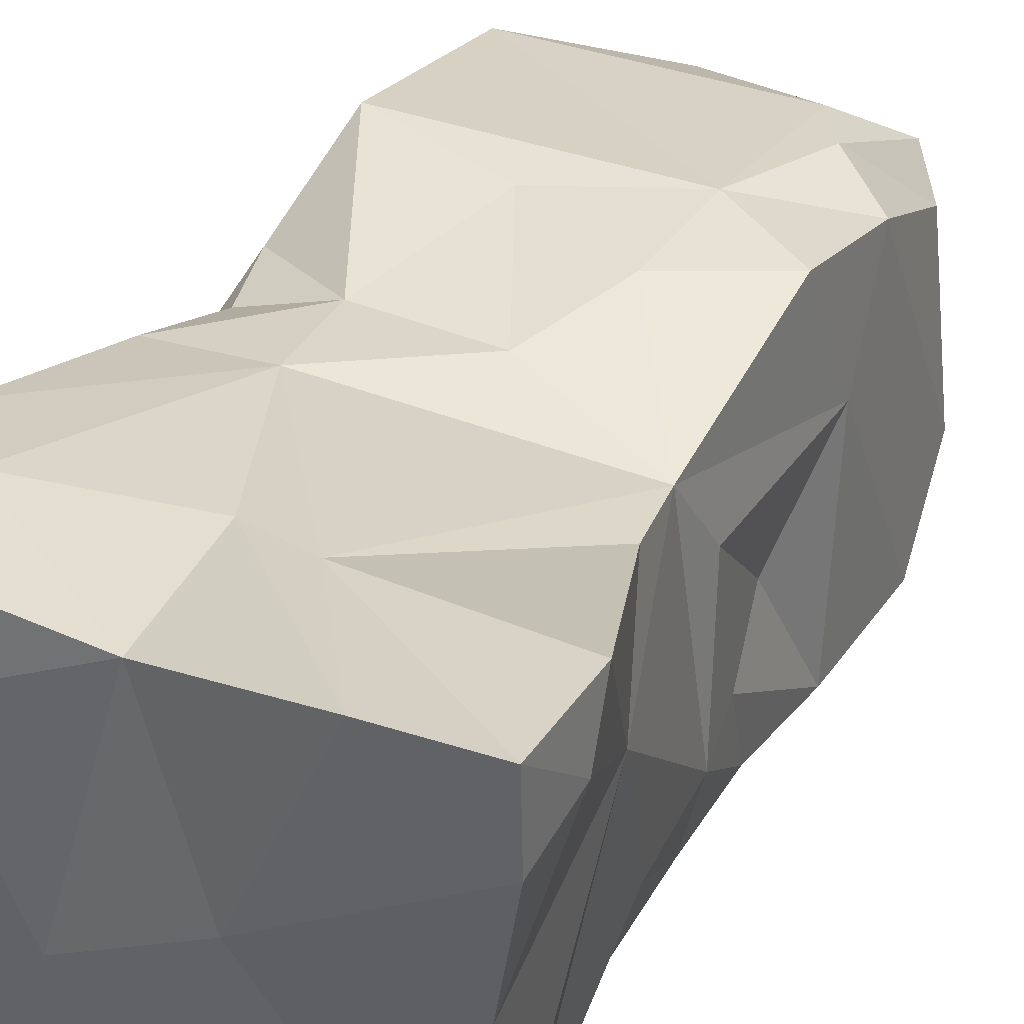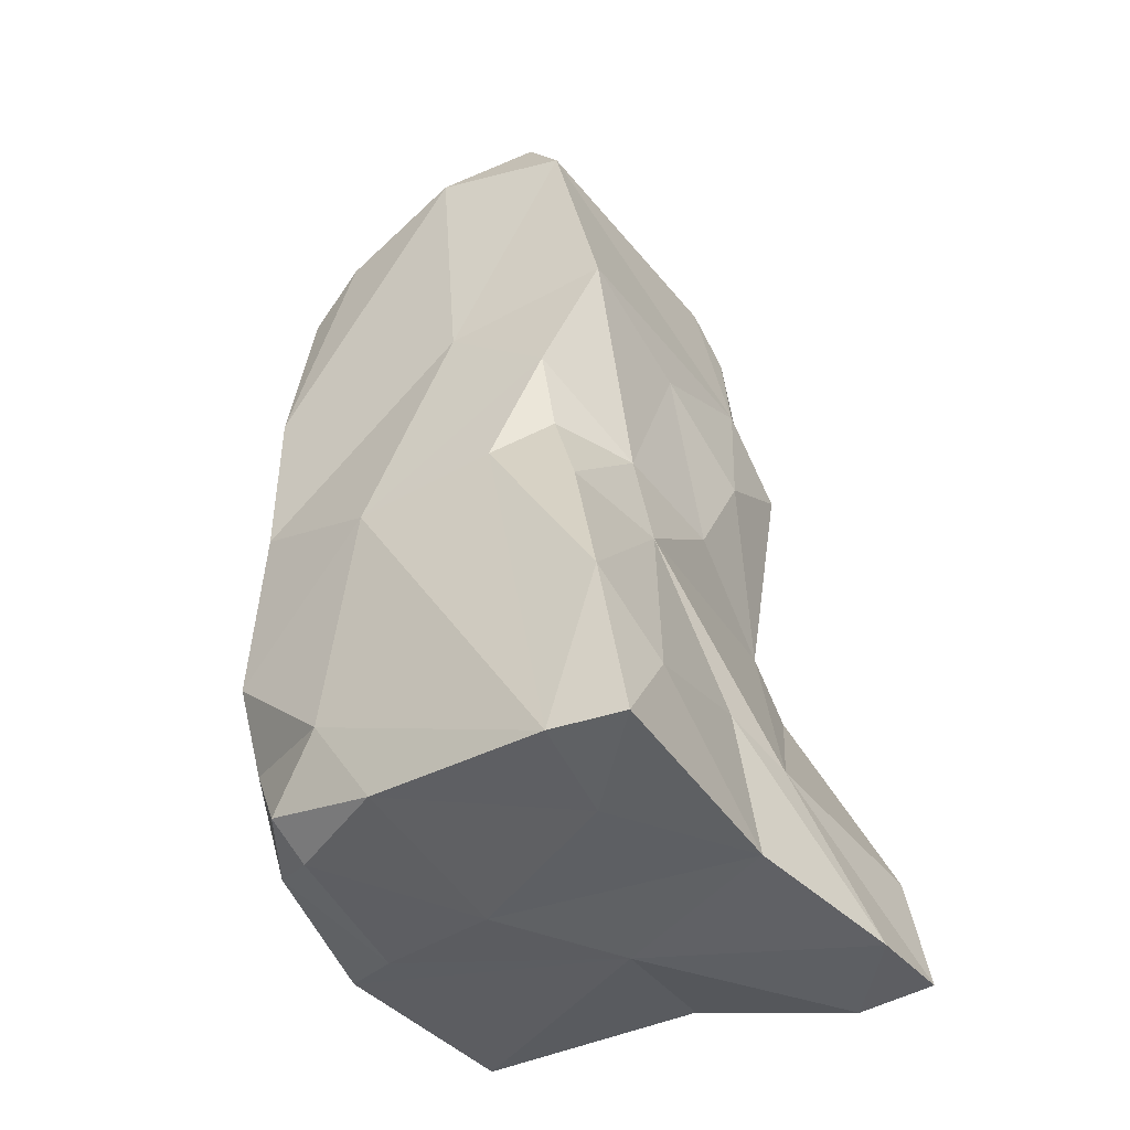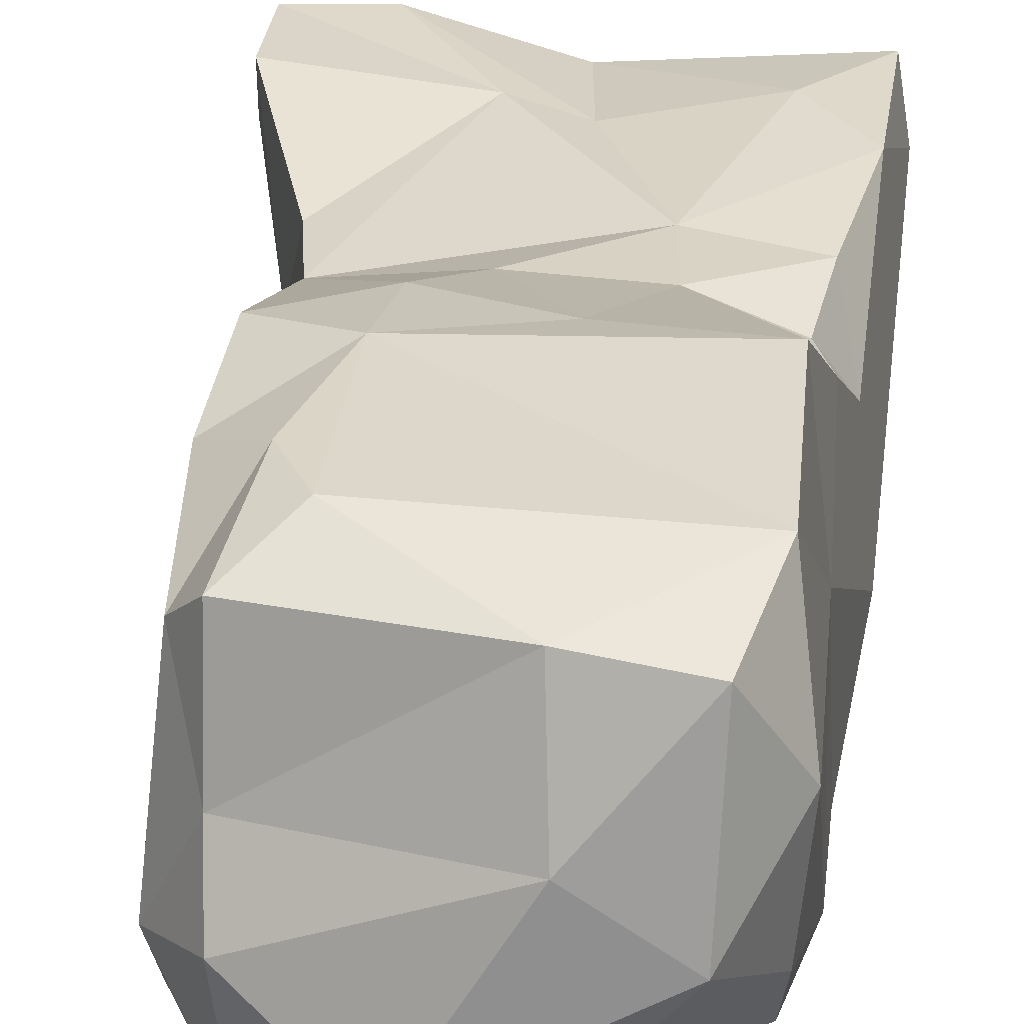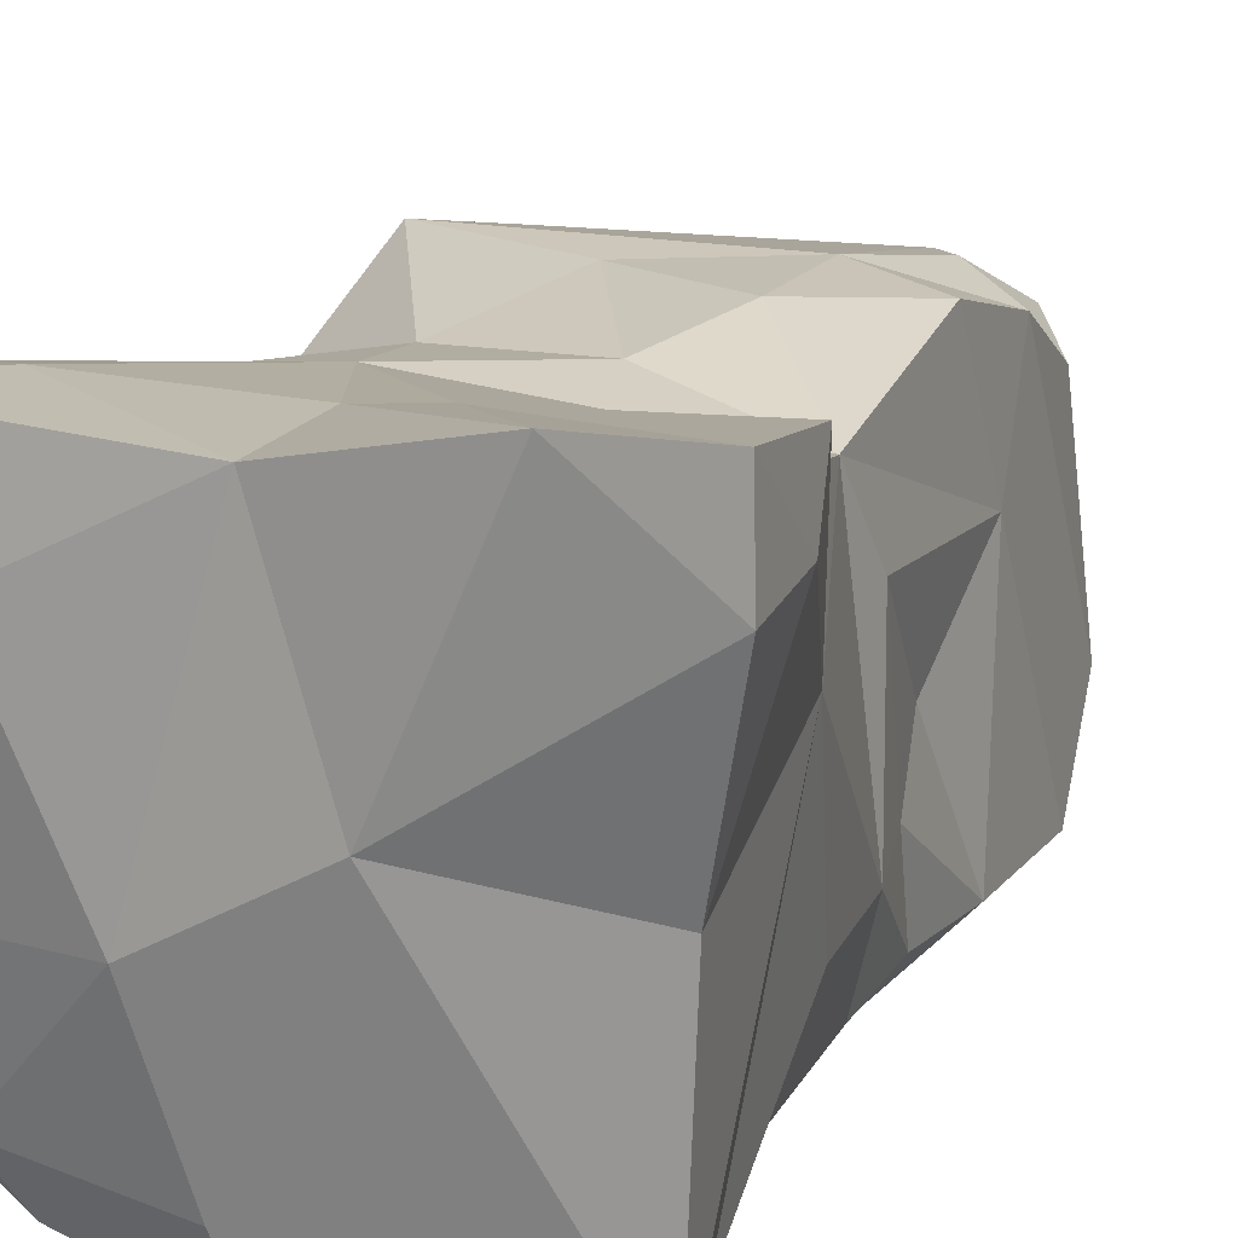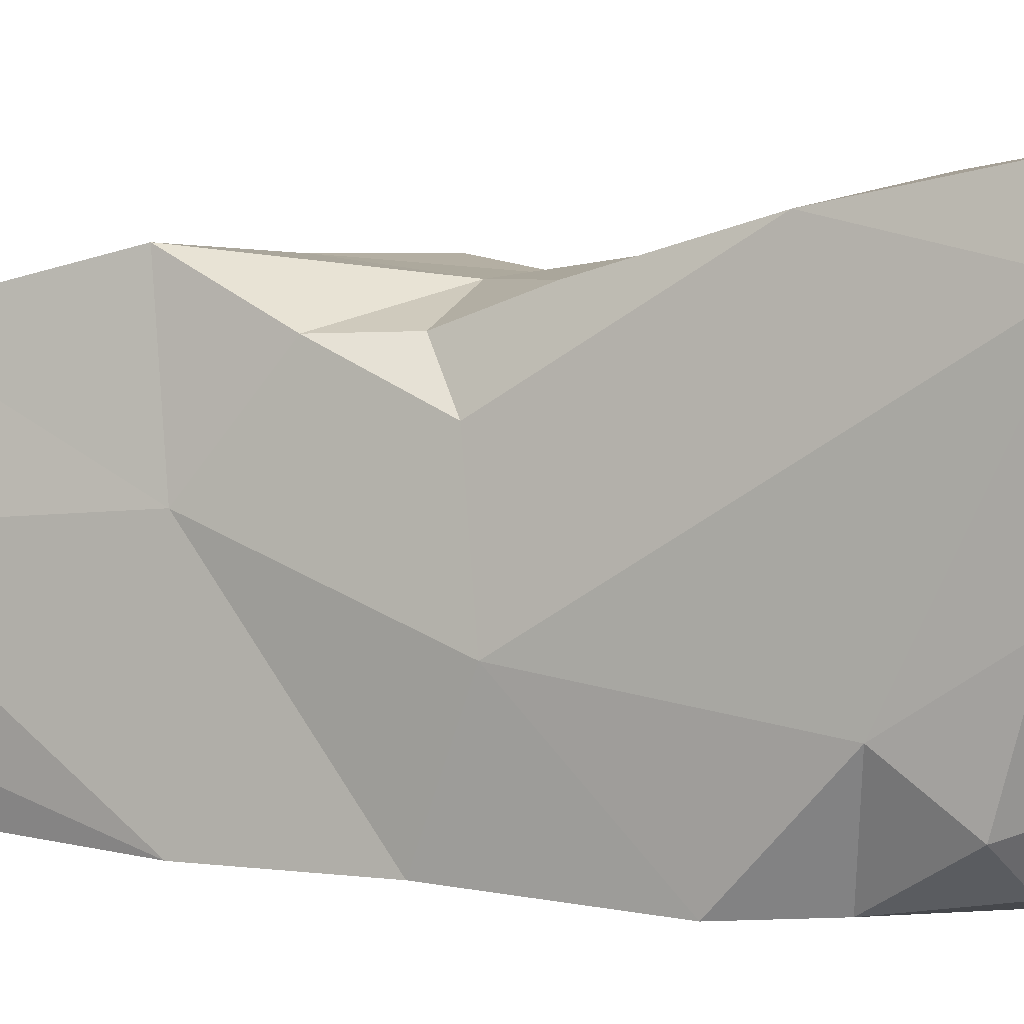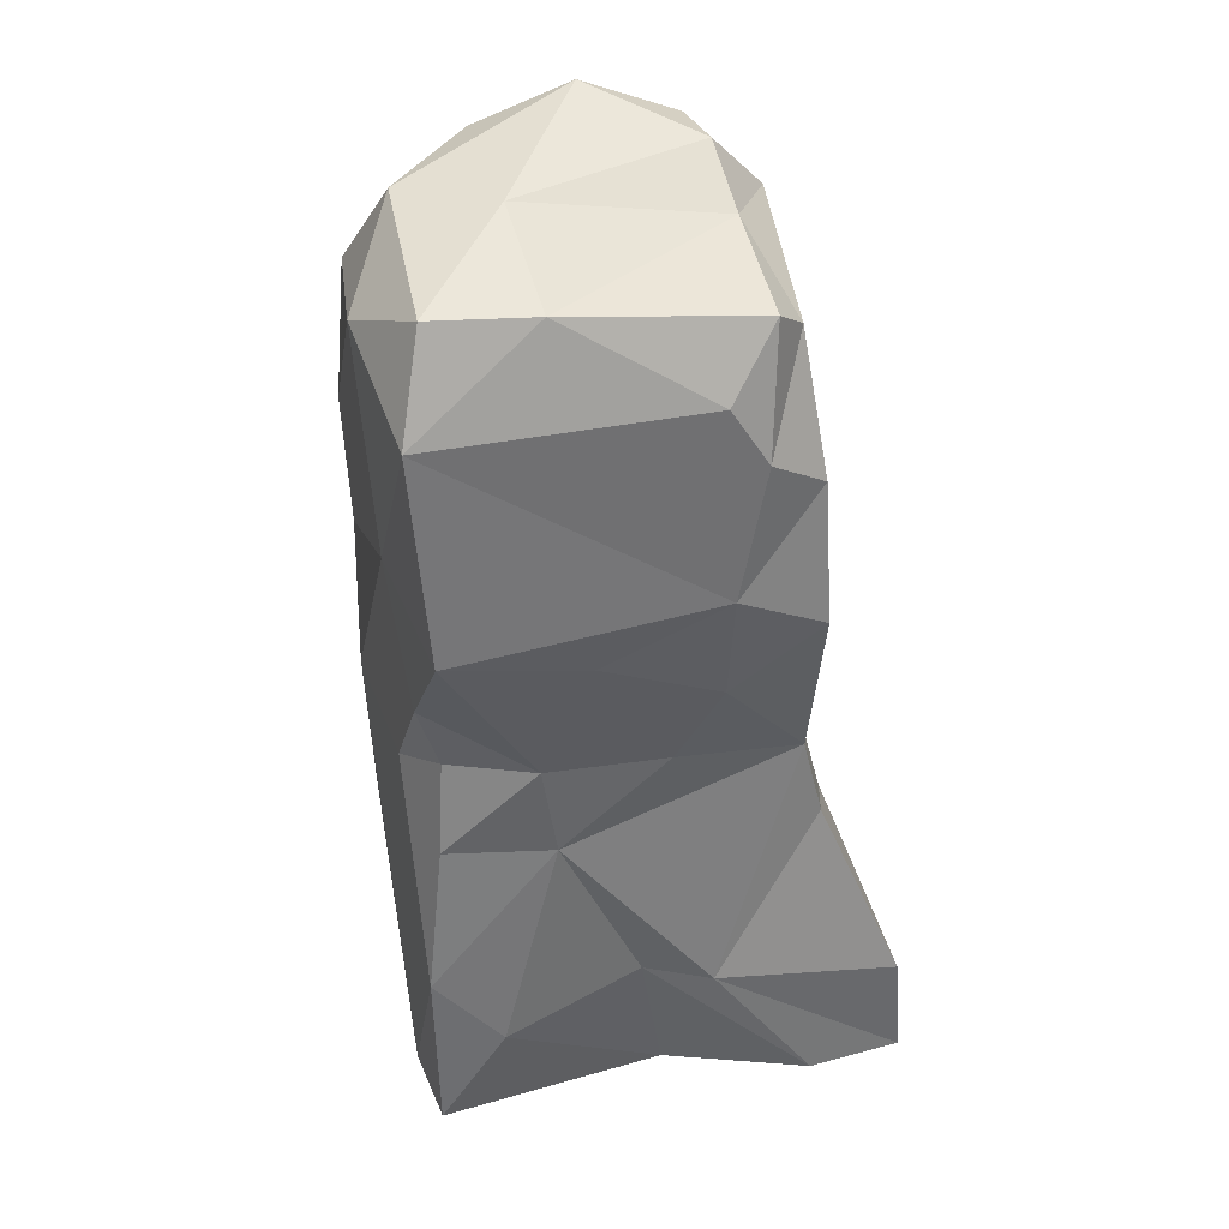
<metadata>
{"format":"obj","ext":"obj","renderer":"f3d","projection":"perspective","resolution":1024,"background":"white","views":[{"elev":37.4,"azim":27.3,"up":"+Z"},{"elev":-42.9,"azim":-55.8,"up":"+Y"},{"elev":19.7,"azim":-172.4,"up":"+Z"},{"elev":17.9,"azim":21.7,"up":"+Z"},{"elev":3.0,"azim":-66.6,"up":"+Z"},{"elev":46.5,"azim":-14.0,"up":"+Y"}]}
</metadata>
<code>
o BigRock1_Cube.008
v 29.99 0.4966 -10.33
v 28.07 -0.2896 -10.47
v 29.44 1.951 -10.92
v 30.04 0.2087 -10.75
v 26.79 0.4989 -10.43
v 30.02 -0.4056 -10.19
v 29.27 -0.47 -10.18
v 30.04 -0.4121 -10.81
v 26.68 -0.03658 -13.37
v 26.26 -0.07668 -12.47
v 26.63 0.9201 -13.87
v 29.67 -0.08894 -13.88
v 28.94 6.69 -13.54
v 26.68 6.871 -11.52
v 26.56 3.055 -11.16
v 26.37 3.08 -13.79
v 29.35 2.71 -13.59
v 28.19 3.442 -14.02
v 28.6 4.654 -10.74
v 29.38 3.309 -12.89
v 29.41 6.308 -13.1
v 28.58 6.156 -11.03
v 26.26 1.112 -10.61
v 26.51 5.741 -13.69
v 29.38 4.702 -11.87
v 28.35 1.571 -13.99
v 29.31 2.605 -11.07
v 29.13 3.296 -13.87
v 29 6.658 -12.36
v 29.31 4.228 -10.79
v 27.43 6.738 -13.67
v 29.28 3.824 -12.52
v 28.86 5.679 -10.94
v 29.31 5.307 -11.08
v 29.04 6.465 -13.77
v 26.4 3.657 -11.17
v 26.43 6.127 -13.22
v 26.35 4.391 -13.78
v 29.24 6.298 -11.58
v 28.2 7.004 -13.65
v 26.75 6.882 -12.91
v 26.46 6.175 -11.09
v 27.48 6.834 -11.41
v 27.54 -0.3782 -12.4
v 26.25 0.754 -13.01
v 26.2 2.625 -12.71
v 26.37 1.583 -13.89
v 28.31 2.719 -14.04
v 28.99 6.586 -11.36
v 26.51 4.541 -10.72
v 28.49 0.6728 -10.46
v 27.33 2.267 -10.79
v 28.22 2.994 -10.87
v 27.24 3.057 -10.9
v 27.62 4.22 -10.76
v 29.35 1.418 -13.64
v 28.95 2.776 -13.9
v 29.68 1.355 -11.63
v 28.53 -0.3786 -11.84
v 27.92 0.8712 -10.56
v 29.39 3.007 -11.69
v 29.75 -0.136 -12.04
v 26.23 -0.3079 -10.35
v 29.54 0.5095 -13.77
v 26.3 2.763 -11.58
v 29.35 3.54 -13.59
v 29.47 2.791 -12.99
v 28.56 3.755 -10.74
v 29.54 1.869 -12.96
v 26.91 0.1223 -13.78
v 27.97 -0.1394 -13.94
v 27.81 -0.2061 -13.48
v 28.2 6.483 -13.93
v 29.47 5.625 -13.73
v 28.24 5.3 -13.6
v 26.38 0.2214 -13.45
v 26.82 2.943 -13.75
v 29.43 4.426 -13.66
v 27.3 5.834 -13.76
v 28.98 6.864 -12.96
v 26.14 -0.2745 -10.94
v 26.93 -0.3733 -11.06
v 26.46 2.324 -10.92
v 26.37 4.367 -12.03
v 27.63 4.764 -13.73
v 26.32 6.437 -12.17
v 27.43 7.012 -12.41
f 60 51 52
f 3 51 1
f 4 58 1
f 51 7 6
f 5 63 2
f 6 7 8
f 7 59 8
f 1 51 6
f 8 59 62
f 60 5 2
f 19 33 22
f 31 40 73
f 33 39 49
f 13 80 21
f 19 55 68
f 38 85 18
f 78 85 75
f 32 78 25
f 33 19 34
f 65 15 36
f 53 27 68
f 36 15 54
f 24 37 41
f 84 38 16
f 79 85 24
f 16 46 84
f 34 25 21
f 25 78 74
f 78 75 74
f 28 78 66
f 30 19 68
f 38 24 85
f 50 54 55
f 87 40 41
f 76 9 10
f 27 25 30
f 43 49 29
f 13 73 40
f 86 41 37
f 13 40 80
f 24 31 73
f 14 43 87
f 22 33 49
f 22 42 19
f 21 39 34
f 80 29 21
f 31 24 41
f 73 13 35
f 22 43 42
f 43 14 42
f 24 73 79
f 9 44 10
f 49 43 22
f 24 38 37
f 25 27 61
f 21 35 13
f 39 33 34
f 39 21 29
f 77 38 18
f 86 14 41
f 20 78 32
f 38 86 37
f 54 50 36
f 27 53 52
f 60 52 5
f 20 61 67
f 71 26 64
f 41 14 87
f 15 83 54
f 2 63 82
f 11 77 48
f 10 82 81
f 2 44 59
f 12 59 71
f 69 67 58
f 81 63 23
f 29 49 39
f 57 26 48
f 6 4 1
f 45 81 46
f 46 47 45
f 47 77 11
f 53 54 52
f 63 5 23
f 16 77 47
f 6 8 4
f 58 12 64
f 62 12 58
f 2 7 60
f 26 11 48
f 62 4 8
f 61 20 32
f 67 27 58
f 7 2 59
f 3 1 58
f 7 51 60
f 4 62 58
f 62 59 12
f 58 27 3
f 3 27 51
f 61 27 67
f 46 16 47
f 68 55 53
f 54 53 55
f 50 84 36
f 84 50 42
f 83 52 54
f 52 23 5
f 65 23 83
f 27 52 51
f 23 52 83
f 50 55 19
f 36 46 65
f 23 65 81
f 56 64 26
f 56 17 69
f 75 85 79
f 63 81 82
f 56 69 64
f 59 72 71
f 2 82 44
f 44 72 59
f 82 10 44
f 65 46 81
f 57 56 26
f 69 17 67
f 56 57 17
f 35 21 74
f 41 40 31
f 66 20 67
f 19 30 34
f 58 64 69
f 30 68 27
f 64 12 71
f 35 74 73
f 11 26 71
f 18 28 57
f 42 86 84
f 70 72 9
f 50 19 42
f 44 9 72
f 70 71 72
f 73 74 75
f 28 18 78
f 57 48 18
f 77 16 38
f 45 47 11
f 10 45 76
f 76 45 11
f 85 78 18
f 28 17 57
f 11 71 70
f 17 66 67
f 29 87 43
f 66 78 20
f 80 87 29
f 25 74 21
f 48 77 18
f 87 80 40
f 10 81 45
f 32 25 61
f 84 46 36
f 17 28 66
f 83 15 65
f 73 75 79
f 86 42 14
f 70 76 11
f 86 38 84
f 30 25 34
f 70 9 76

</code>
